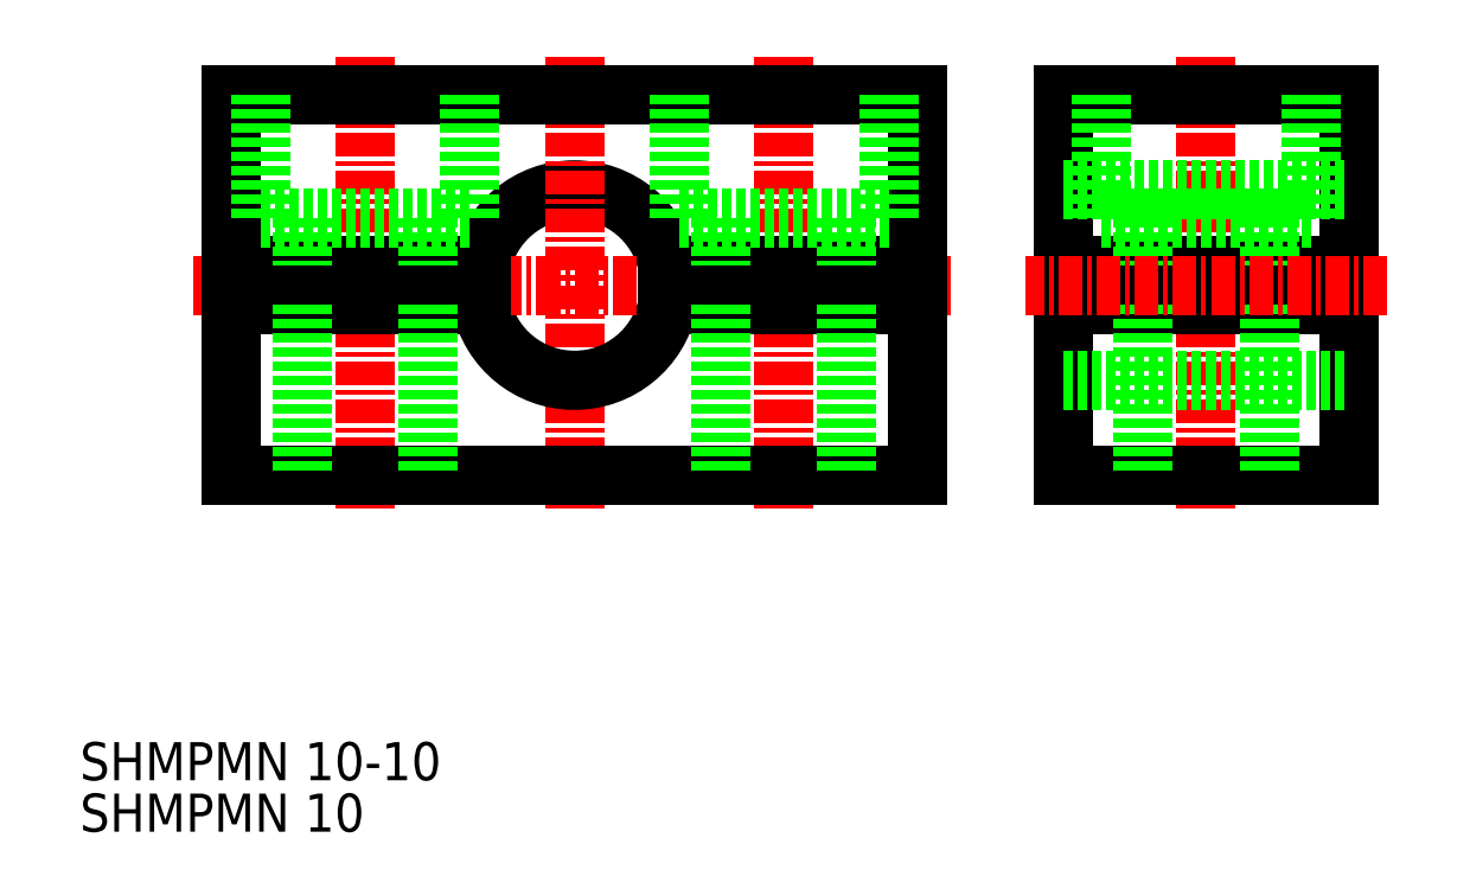
<metadata>
{"format":"dxf","ext":"dxf","renderer":"ezdxf+matplotlib","layout":"modelspace","background":"white","min_lineweight":24,"dpi":150}
</metadata>
<code>
0
SECTION
2
ENTITIES
0
TEXT
8
0
10
469.2
20
82.67
30
0
40
2
1
SHMPMN 10-10
0
TEXT
8
0
10
469.2
20
79.97
30
0
40
2
1
SHMPMN 10
0
ARC
8
0
10
495.2
20
108.7
30
0
40
5
50
11.54
51
168.5
0
LINE
8
CENTER
10
495.2
20
120.7
30
0
11
495.2
21
96.67
31
0
0
ARC
8
0
10
495.2
20
108.7
30
0
40
5
50
191.5
51
348.5
0
LINE
8
CENTER
10
475.2
20
108.7
30
0
11
515.2
21
108.7
31
0
0
LINE
8
CENTER
10
506.2
20
120.7
30
0
11
506.2
21
96.67
31
0
0
LINE
8
CENTER
10
484.2
20
120.7
30
0
11
484.2
21
96.67
31
0
0
LINE
8
0
10
490.3
20
107.7
30
0
11
477.2
21
107.7
31
0
0
LINE
8
0
10
477.2
20
107.7
30
0
11
477.2
21
98.67
31
0
0
LINE
8
0
10
477.2
20
98.67
30
0
11
513.2
21
98.67
31
0
0
LINE
8
0
10
513.2
20
98.67
30
0
11
513.2
21
107.7
31
0
0
LINE
8
0
10
513.2
20
107.7
30
0
11
500.1
21
107.7
31
0
0
LINE
8
0
10
490.3
20
109.7
30
0
11
477.2
21
109.7
31
0
0
LINE
8
0
10
477.2
20
109.7
30
0
11
477.2
21
118.7
31
0
0
LINE
8
0
10
477.2
20
118.7
30
0
11
513.2
21
118.7
31
0
0
LINE
8
0
10
513.2
20
118.7
30
0
11
513.2
21
109.7
31
0
0
LINE
8
0
10
513.2
20
109.7
30
0
11
500.1
21
109.7
31
0
0
LINE
8
CENTER
10
528.4
20
120.7
30
0
11
528.4
21
96.67
31
0
0
LINE
8
0
10
535.9
20
109.7
30
0
11
520.9
21
109.7
31
0
0
LINE
8
0
10
535.9
20
107.7
30
0
11
520.9
21
107.7
31
0
0
LINE
8
0
10
520.9
20
98.67
30
0
11
535.9
21
98.67
31
0
0
LINE
8
0
10
535.9
20
98.67
30
0
11
535.9
21
107.7
31
0
0
LINE
8
0
10
535.9
20
118.7
30
0
11
535.9
21
109.7
31
0
0
LINE
8
0
10
520.9
20
118.7
30
0
11
535.9
21
118.7
31
0
0
LINE
8
0
10
520.9
20
118.7
30
0
11
520.9
21
109.7
31
0
0
LINE
8
0
10
520.9
20
98.67
30
0
11
520.9
21
107.7
31
0
0
LINE
8
0
10
520.9
20
113.7
30
0
11
535.9
21
113.7
31
0
0
LINE
8
0
10
520.9
20
103.7
30
0
11
535.9
21
103.7
31
0
0
LINE
8
0
10
525.1
20
112.2
30
0
11
525.1
21
109.7
31
0
0
LINE
8
0
10
531.7
20
112.2
30
0
11
531.7
21
109.7
31
0
0
LINE
8
0
10
522.9
20
112.2
30
0
11
533.9
21
112.2
31
0
0
LINE
8
0
10
533.9
20
112.2
30
0
11
533.9
21
118.7
31
0
0
LINE
8
0
10
522.9
20
118.7
30
0
11
522.9
21
112.2
31
0
0
LINE
8
0
10
531.7
20
107.7
30
0
11
531.7
21
98.67
31
0
0
LINE
8
0
10
525.1
20
107.7
30
0
11
525.1
21
98.67
31
0
0
LINE
8
0
10
502.9
20
112.2
30
0
11
502.9
21
109.7
31
0
0
LINE
8
0
10
509.5
20
112.2
30
0
11
509.5
21
109.7
31
0
0
LINE
8
0
10
500.7
20
112.2
30
0
11
511.7
21
112.2
31
0
0
LINE
8
0
10
511.7
20
112.2
30
0
11
511.7
21
118.7
31
0
0
LINE
8
0
10
500.7
20
118.7
30
0
11
500.7
21
112.2
31
0
0
LINE
8
0
10
509.5
20
107.7
30
0
11
509.5
21
98.67
31
0
0
LINE
8
0
10
502.9
20
107.7
30
0
11
502.9
21
98.67
31
0
0
LINE
8
0
10
480.9
20
112.2
30
0
11
480.9
21
109.7
31
0
0
LINE
8
0
10
487.5
20
112.2
30
0
11
487.5
21
109.7
31
0
0
LINE
8
0
10
478.7
20
112.2
30
0
11
489.7
21
112.2
31
0
0
LINE
8
0
10
489.7
20
112.2
30
0
11
489.7
21
118.7
31
0
0
LINE
8
0
10
478.7
20
118.7
30
0
11
478.7
21
112.2
31
0
0
LINE
8
0
10
487.5
20
107.7
30
0
11
487.5
21
98.67
31
0
0
LINE
8
0
10
480.9
20
107.7
30
0
11
480.9
21
98.67
31
0
0
LINE
8
CENTER
10
537.9
20
108.7
30
0
11
518.9
21
108.7
31
0
0
ENDSEC
0
EOF

</code>
